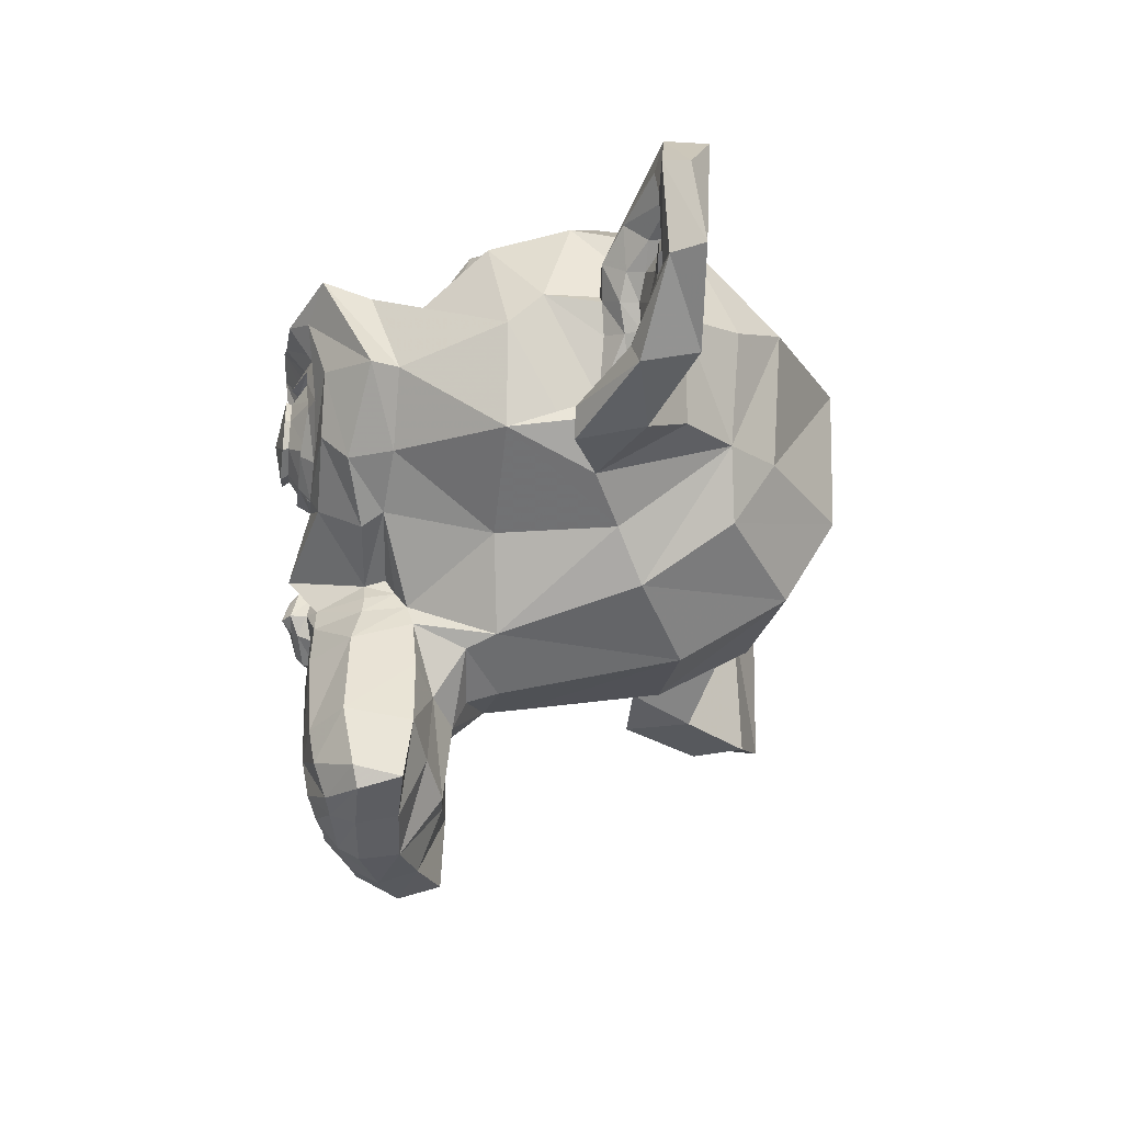
<metadata>
{"format":"obj","ext":"obj","renderer":"f3d","projection":"perspective","resolution":1024,"background":"white","views":[{"elev":-35.1,"azim":96.5,"up":"+Y"}]}
</metadata>
<code>
o Suzanne
v 0.7578 0.4841 0.638
v -0.1172 0.4841 0.638
v 0.8203 0.4138 0.5598
v -0.1797 0.4138 0.5598
v 0.8672 0.3747 0.4505
v -0.2266 0.3747 0.4505
v 0.6718 0.2966 0.4895
v -0.03128 0.2966 0.4895
v 0.6718 0.3513 0.5911
v -0.03128 0.3513 0.5911
v 0.6718 0.4528 0.6536
v -0.03128 0.4528 0.6536
v 0.5937 0.4841 0.6692
v 0.04685 0.4841 0.6692
v 0.5234 0.4138 0.6145
v 0.1172 0.4138 0.6145
v 0.4765 0.3747 0.5208
v 0.164 0.3747 0.5208
v 0.3984 0.5622 0.5286
v 0.2422 0.5622 0.5286
v 0.4609 0.5622 0.6145
v 0.1797 0.5622 0.6145
v 0.5625 0.5622 0.6692
v 0.0781 0.5622 0.6692
v 0.5937 0.6481 0.6692
v 0.04685 0.6481 0.6692
v 0.5234 0.7106 0.6145
v 0.1172 0.7106 0.6145
v 0.4765 0.7575 0.5208
v 0.164 0.7575 0.5208
v 0.6718 0.8356 0.4895
v -0.03128 0.8356 0.4895
v 0.6718 0.7731 0.5911
v -0.03128 0.7731 0.5911
v 0.6718 0.6794 0.6536
v -0.03128 0.6794 0.6536
v 0.7578 0.6481 0.638
v -0.1172 0.6481 0.638
v 0.8203 0.7106 0.5598
v -0.1797 0.7106 0.5598
v 0.8672 0.7575 0.4505
v -0.2266 0.7575 0.4505
v 0.9453 0.5622 0.4348
v -0.3047 0.5622 0.4348
v 0.8828 0.5622 0.5442
v -0.2422 0.5622 0.5442
v 0.789 0.5622 0.6302
v -0.1485 0.5622 0.6302
v 0.7968 0.5622 0.6458
v -0.1563 0.5622 0.6458
v 0.7656 0.656 0.6536
v -0.125 0.656 0.6536
v 0.6718 0.695 0.677
v -0.03128 0.695 0.677
v 0.5859 0.656 0.6927
v 0.05466 0.656 0.6927
v 0.5468 0.5622 0.6927
v 0.09372 0.5622 0.6927
v 0.5859 0.4763 0.6927
v 0.05466 0.4763 0.6927
v 0.6718 0.5622 0.7005
v -0.03128 0.5622 0.7005
v 0.6718 0.4372 0.677
v -0.03128 0.4372 0.677
v 0.7656 0.4763 0.6536
v -0.125 0.4763 0.6536
v 0.3203 0.7497 0.6145
v 0.3203 0.6716 0.6927
v 0.3203 -0.3597 0.6067
v 0.3203 -0.000294 0.6536
v 0.3203 0.1325 0.6692
v 0.3203 -0.4534 0.5911
v 0.3203 0.7263 0.4739
v 0.3203 0.8903 0.4427
v 0.3203 1.218 -0.6745
v 0.3203 0.8825 -0.9792
v 0.3203 0.3903 -0.9558
v 0.3203 -0.06279 -0.4792
v 0.5234 0.1325 0.4348
v 0.1172 0.1325 0.4348
v 0.6328 -0.1175 0.4427
v 0.007786 -0.1175 0.4427
v 0.6718 -0.3753 0.4427
v -0.03128 -0.3753 0.4427
v 0.6875 -0.5706 0.4036
v -0.0469 -0.5706 0.4036
v 0.6484 -0.6253 0.3958
v -0.007839 -0.6253 0.3958
v 0.5 -0.6487 0.427
v 0.1406 -0.6487 0.427
v 0.3203 -0.6644 0.4505
v 0.7578 0.1794 0.4036
v -0.1172 0.1794 0.4036
v 0.9531 0.281 0.4114
v -0.3125 0.281 0.4114
v 1.148 0.4685 0.3177
v -0.5078 0.4685 0.3177
v 1.18 0.7497 0.4661
v -0.5391 0.7497 0.4661
v 1.031 0.8044 0.4973
v -0.3907 0.8044 0.4973
v 0.8125 0.9216 0.5598
v -0.1719 0.9216 0.5598
v 0.6406 1.078 0.6067
v -2.7e-05 1.078 0.6067
v 0.4765 1.039 0.6302
v 0.164 1.039 0.6302
v 0.3828 0.8122 0.6223
v 0.2578 0.8122 0.6223
v 0.4843 0.7341 0.6458
v 0.1562 0.7341 0.6458
v 0.4453 0.6247 0.638
v 0.1953 0.6247 0.638
v 0.5234 0.4138 0.6145
v 0.1172 0.4138 0.6145
v 0.6953 0.3356 0.5755
v -0.05471 0.3356 0.5755
v 0.8125 0.3825 0.5442
v -0.1719 0.3825 0.5442
v 0.9453 0.5075 0.5208
v -0.3047 0.5075 0.5208
v 0.9609 0.6169 0.5208
v -0.3203 0.6169 0.5208
v 0.9218 0.695 0.5364
v -0.2813 0.695 0.5364
v 0.75 0.7575 0.5911
v -0.1094 0.7575 0.5911
v 0.5703 0.7888 0.6302
v 0.07029 0.7888 0.6302
v 0.3203 -0.4456 0.6067
v 0.4297 -0.3987 0.6067
v 0.2109 -0.3987 0.6067
v 0.4375 -0.5159 0.5833
v 0.2031 -0.5159 0.5833
v 0.3828 -0.5628 0.5677
v 0.2578 -0.5628 0.5677
v 0.3203 -0.5706 0.5598
v 0.3203 0.1247 0.6223
v 0.3203 0.1794 0.6145
v 0.4218 0.1716 0.6145
v 0.2187 0.1716 0.6145
v 0.4453 0.09346 0.6223
v 0.1953 0.09346 0.6223
v 0.4062 0.03096 0.6145
v 0.2343 0.03096 0.6145
v 0.7187 0.2731 0.5442
v -0.07815 0.2731 0.5442
v 0.9375 0.3747 0.4973
v -0.2969 0.3747 0.4973
v 1.047 0.5231 0.4739
v -0.4063 0.5231 0.4739
v 1.062 0.695 0.5286
v -0.4219 0.695 0.5286
v 1.008 0.7341 0.5989
v -0.3672 0.7341 0.5989
v 0.7578 0.8669 0.6692
v -0.1172 0.8669 0.6692
v 0.6328 0.9606 0.7083
v 0.007786 0.9606 0.7083
v 0.5234 0.9372 0.7239
v 0.1172 0.9372 0.7239
v 0.4218 0.7497 0.7161
v 0.2187 0.7497 0.7161
v 0.4453 0.2185 0.6848
v 0.1953 0.2185 0.6848
v 0.5312 -0.1253 0.5833
v 0.1093 -0.1253 0.5833
v 0.5703 -0.3831 0.5598
v 0.07029 -0.3831 0.5598
v 0.5859 -0.5003 0.5364
v 0.05466 -0.5003 0.5364
v 0.5547 -0.594 0.5052
v 0.08591 -0.594 0.5052
v 0.4843 -0.6097 0.5052
v 0.1562 -0.6097 0.5052
v 0.3203 -0.6253 0.513
v 0.3203 0.3669 0.5989
v 0.3203 0.531 0.638
v 0.6484 0.7966 0.6145
v -0.007839 0.7966 0.6145
v 0.4843 0.4606 0.6223
v 0.1562 0.4606 0.6223
v 0.4531 0.531 0.6302
v 0.1875 0.531 0.6302
v 0.4375 -0.3675 0.6067
v 0.2031 -0.3675 0.6067
v 0.3984 -0.1253 0.6223
v 0.2422 -0.1253 0.6223
v 0.3203 -0.1253 0.6223
v 0.3203 -0.008106 0.6145
v 0.414 0.04658 0.6536
v 0.2265 0.04658 0.6536
v 0.4531 0.09346 0.6692
v 0.1875 0.09346 0.6692
v 0.4297 0.1872 0.6536
v 0.2109 0.1872 0.6536
v 0.3593 0.195 0.6536
v 0.2812 0.195 0.6536
v 0.3203 0.1169 0.7005
v 0.3672 0.1716 0.6848
v 0.2734 0.1716 0.6848
v 0.414 0.1638 0.6848
v 0.2265 0.1638 0.6848
v 0.4297 0.09346 0.7005
v 0.2109 0.09346 0.7005
v 0.3984 0.07002 0.677
v 0.2422 0.07002 0.677
v 0.3203 0.03096 0.677
v 0.5781 0.007519 0.427
v 0.06247 0.007519 0.427
v 0.4843 0.07783 0.5833
v 0.1562 0.07783 0.5833
v 0.5 0.007519 0.5833
v 0.1406 0.007519 0.5833
v 0.5547 0.07002 0.427
v 0.08591 0.07002 0.427
v 0.3203 -0.555 0.5598
v 0.3672 -0.5472 0.5598
v 0.2734 -0.5472 0.5598
v 0.414 -0.5003 0.5833
v 0.2265 -0.5003 0.5833
v 0.414 -0.4222 0.5989
v 0.2265 -0.4222 0.5989
v 0.3203 -0.4612 0.5286
v 0.414 -0.43 0.5364
v 0.2265 -0.43 0.5364
v 0.414 -0.4925 0.513
v 0.2265 -0.4925 0.513
v 0.3672 -0.5315 0.5052
v 0.2734 -0.5315 0.5052
v 0.3203 -0.5394 0.5052
v 0.4922 0.5388 0.6536
v 0.1484 0.5388 0.6536
v 0.5078 0.4763 0.6458
v 0.1328 0.4763 0.6458
v 0.6562 0.7497 0.6302
v -0.01565 0.7497 0.6302
v 0.5937 0.7419 0.6458
v 0.04685 0.7419 0.6458
v 0.7422 0.7185 0.6458
v -0.1016 0.7185 0.6458
v 0.8828 0.6716 0.5677
v -0.2422 0.6716 0.5677
v 0.9062 0.6091 0.5598
v -0.2657 0.6091 0.5598
v 0.8984 0.5153 0.552
v -0.2578 0.5153 0.552
v 0.7968 0.4216 0.5911
v -0.1563 0.4216 0.5911
v 0.6953 0.3825 0.6145
v -0.05471 0.3825 0.6145
v 0.5468 0.4294 0.6536
v 0.09372 0.4294 0.6536
v 0.5 0.6169 0.6536
v 0.1406 0.6169 0.6536
v 0.5312 0.695 0.6536
v 0.1093 0.695 0.6536
v 0.5547 0.6794 0.6302
v 0.08591 0.6794 0.6302
v 0.5156 0.6169 0.6302
v 0.125 0.6169 0.6302
v 0.5625 0.445 0.6302
v 0.0781 0.445 0.6302
v 0.6953 0.406 0.5989
v -0.05471 0.406 0.5989
v 0.7812 0.4372 0.5755
v -0.1407 0.4372 0.5755
v 0.8672 0.531 0.5442
v -0.2266 0.531 0.5442
v 0.875 0.6013 0.5442
v -0.2344 0.6013 0.5442
v 0.8515 0.656 0.552
v -0.211 0.656 0.552
v 0.7343 0.7106 0.6223
v -0.09378 0.7106 0.6223
v 0.6015 0.7185 0.638
v 0.03904 0.7185 0.638
v 0.6562 0.7263 0.6223
v -0.01565 0.7263 0.6223
v 0.5234 0.4919 0.6223
v 0.1172 0.4919 0.6223
v 0.5156 0.5466 0.6223
v 0.125 0.5466 0.6223
v 0.4297 0.781 0.4817
v 0.2109 0.781 0.4817
v 0.5156 0.9841 0.4895
v 0.125 0.9841 0.4895
v 0.6562 1.008 0.4661
v -0.01565 1.008 0.4661
v 0.8047 0.8747 0.427
v -0.1641 0.8747 0.427
v 1 0.7731 0.3645
v -0.3594 0.7731 0.3645
v 1.117 0.7263 0.3333
v -0.4766 0.7263 0.3333
v 1.094 0.4841 0.2473
v -0.4532 0.4841 0.2473
v 0.9218 0.32 0.2864
v -0.2813 0.32 0.2864
v 0.7578 0.2263 0.3411
v -0.1172 0.2263 0.3411
v 0.3203 1.218 0.1614
v 0.3203 1.304 -0.2058
v 0.3203 0.1247 -0.7995
v 0.3203 -0.1409 0.05984
v 0.3203 -0.6565 0.3333
v 0.3203 -0.4847 0.2161
v 0.3203 -0.2503 0.1927
v 0.3203 -0.1644 0.1536
v 1.172 0.5544 -0.07297
v -0.5313 0.5544 -0.07297
v 1.18 0.6403 -0.1745
v -0.5391 0.6403 -0.1745
v 1.094 0.5856 -0.5652
v -0.4532 0.5856 -0.5652
v 0.7812 0.7575 -0.8308
v -0.1407 0.7575 -0.8308
v 1.055 0.2731 -0.05735
v -0.4141 0.2731 -0.05735
v 0.914 0.195 -0.2917
v -0.2735 0.195 -0.2917
v 0.9609 0.3122 -0.5573
v -0.3203 0.3122 -0.5573
v 0.6562 0.3747 -0.7917
v -0.01565 0.3747 -0.7917
v 0.5547 -0.03154 0.2786
v 0.08591 -0.03154 0.2786
v 0.5 -0.09404 0.1302
v 0.1406 -0.09404 0.1302
v 0.6093 -0.3909 0.2552
v 0.03122 -0.3909 0.2552
v 0.5703 -0.18 0.263
v 0.07029 -0.18 0.263
v 0.6484 -0.594 0.2708
v -0.007839 -0.594 0.2708
v 0.4609 -0.4378 0.2395
v 0.1797 -0.4378 0.2395
v 0.4453 -0.219 0.2317
v 0.1953 -0.219 0.2317
v 0.4843 -0.6253 0.3098
v 0.1562 -0.6253 0.3098
v 0.539 0.03877 0.302
v 0.1015 0.03877 0.302
v 0.5312 0.09346 0.3411
v 0.1093 0.09346 0.3411
v 0.5234 0.1481 0.3723
v 0.1172 0.1481 0.3723
v 0.5312 -0.07061 0.0364
v 0.1093 -0.07061 0.0364
v 0.6172 0.007519 -0.3933
v 0.02341 0.007519 -0.3933
v 0.664 0.1716 -0.6667
v -0.02346 0.1716 -0.6667
v 0.7734 1.187 -0.5105
v -0.1328 1.187 -0.5105
v 0.7734 1.25 -0.198
v -0.1328 1.25 -0.198
v 0.7734 1.172 0.1067
v -0.1328 1.172 0.1067
v 0.7812 0.8435 0.302
v -0.1407 0.8435 0.302
v 1.047 0.7263 0.2083
v -0.4063 0.7263 0.2083
v 0.9531 0.7731 0.1536
v -0.3125 0.7731 0.1536
v 0.9609 1.023 -0.07297
v -0.3203 1.023 -0.07297
v 1.117 0.8825 -0.002661
v -0.4766 0.8825 -0.002661
v 1.117 0.9372 -0.2448
v -0.4766 0.9372 -0.2448
v 0.9609 1.07 -0.323
v -0.3203 1.07 -0.323
v 0.9609 0.9997 -0.573
v -0.3203 0.9997 -0.573
v 1.117 0.8591 -0.487
v -0.4766 0.8591 -0.487
v 0.9375 0.6481 -0.7136
v -0.2969 0.6481 -0.7136
v 0.8047 0.3435 -0.6745
v -0.1641 0.3435 -0.6745
v 1.141 0.6481 -0.3308
v -0.5 0.6481 -0.3308
v 0.7265 0.1481 0.02078
v -0.08596 0.1481 0.02078
v 0.75 0.1247 -0.3386
v -0.1094 0.1247 -0.3386
v 1.211 0.7263 -0.362
v -0.5703 0.7263 -0.362
v 1.094 0.1794 -0.2527
v -0.4532 0.1794 -0.2527
v 1.359 0.2185 -0.4558
v -0.7188 0.2185 -0.4558
v 1.602 0.3747 -0.5573
v -0.961 0.3747 -0.5573
v 1.672 0.6403 -0.5495
v -1.031 0.6403 -0.5495
v 1.555 0.8278 -0.5495
v -0.9141 0.8278 -0.5495
v 1.344 0.7966 -0.4402
v -0.7032 0.7966 -0.4402
v 1.336 0.7341 -0.4167
v -0.6953 0.7341 -0.4167
v 1.508 0.7575 -0.5183
v -0.8672 0.7575 -0.5183
v 1.586 0.6091 -0.5339
v -0.9453 0.6091 -0.5339
v 1.531 0.3981 -0.5339
v -0.8907 0.3981 -0.5339
v 1.352 0.281 -0.4323
v -0.711 0.281 -0.4323
v 1.148 0.2497 -0.2605
v -0.5078 0.2497 -0.2605
v 1.242 0.6794 -0.3464
v -0.6016 0.6794 -0.3464
v 1.266 0.6247 -0.4167
v -0.625 0.6247 -0.4167
v 1.203 0.2966 -0.3386
v -0.5625 0.2966 -0.3386
v 1.359 0.32 -0.4948
v -0.7188 0.32 -0.4948
v 1.508 0.4138 -0.573
v -0.8672 0.4138 -0.573
v 1.555 0.57 -0.573
v -0.9141 0.57 -0.573
v 1.492 0.6794 -0.5652
v -0.8516 0.6794 -0.5652
v 1.344 0.6638 -0.487
v -0.7032 0.6638 -0.487
v 1.164 0.6091 -0.3386
v -0.5235 0.6091 -0.3386
v 1.156 0.4919 -0.4011
v -0.5157 0.4919 -0.4011
v 1.078 0.4138 -0.4011
v -0.4375 0.4138 -0.4011
v 1.141 0.406 -0.4011
v -0.5 0.406 -0.4011
v 1.164 0.3356 -0.4011
v -0.5235 0.3356 -0.4011
v 1.133 0.3044 -0.4011
v -0.4922 0.3044 -0.4011
v 1.047 0.32 -0.198
v -0.4063 0.32 -0.198
v 1.039 0.2966 -0.2995
v -0.3985 0.2966 -0.2995
v 1.039 0.3591 -0.3152
v -0.3985 0.3591 -0.3152
v 1.117 0.5231 -0.3386
v -0.4766 0.5231 -0.3386
v 1.211 0.5622 -0.3933
v -0.5703 0.5622 -0.3933
v 1.211 0.5544 -0.448
v -0.5703 0.5544 -0.448
v 1.133 0.3044 -0.448
v -0.4922 0.3044 -0.448
v 1.172 0.3356 -0.448
v -0.5313 0.3356 -0.448
v 1.148 0.3981 -0.448
v -0.5078 0.3981 -0.448
v 1.086 0.4138 -0.448
v -0.4453 0.4138 -0.448
v 1.164 0.4919 -0.448
v -0.5235 0.4919 -0.448
v 1.359 0.6481 -0.5417
v -0.7188 0.6481 -0.5417
v 1.508 0.6638 -0.612
v -0.8672 0.6638 -0.612
v 1.578 0.5622 -0.6198
v -0.9375 0.5622 -0.6198
v 1.531 0.406 -0.612
v -0.8907 0.406 -0.612
v 1.367 0.32 -0.5495
v -0.7266 0.32 -0.5495
v 1.203 0.3044 -0.3933
v -0.5625 0.3044 -0.3933
v 1.273 0.6091 -0.4714
v -0.6328 0.6091 -0.4714
v 1.211 0.4294 -0.4558
v -0.5703 0.4294 -0.4558
v 1.258 0.3825 -0.4636
v -0.6172 0.3825 -0.4636
v 1.32 0.445 -0.4948
v -0.6797 0.445 -0.4948
v 1.281 0.4919 -0.4792
v -0.6407 0.4919 -0.4792
v 1.336 0.5544 -0.5027
v -0.6953 0.5544 -0.5027
v 1.375 0.5075 -0.5105
v -0.7344 0.5075 -0.5105
v 1.43 0.531 -0.5183
v -0.7891 0.531 -0.5183
v 1.406 0.5935 -0.5183
v -0.7657 0.5935 -0.5183
v 1.344 0.7575 -0.612
v -0.7032 0.7575 -0.612
v 1.57 0.7888 -0.6745
v -0.9297 0.7888 -0.6745
v 1.687 0.6169 -0.6277
v -1.047 0.6169 -0.6277
v 1.633 0.3747 -0.6589
v -0.9922 0.3747 -0.6589
v 1.359 0.2341 -0.6198
v -0.7188 0.2341 -0.6198
v 1.109 0.195 -0.4558
v -0.4688 0.195 -0.4558
v 1.18 0.7028 -0.5105
v -0.5391 0.7028 -0.5105
f 47 1 3 45
f 4 2 48 46
f 45 3 5 43
f 6 4 46 44
f 3 9 7 5
f 8 10 4 6
f 1 11 9 3
f 10 12 2 4
f 11 13 15 9
f 16 14 12 10
f 9 15 17 7
f 18 16 10 8
f 15 21 19 17
f 20 22 16 18
f 13 23 21 15
f 22 24 14 16
f 23 25 27 21
f 28 26 24 22
f 21 27 29 19
f 30 28 22 20
f 27 33 31 29
f 32 34 28 30
f 25 35 33 27
f 34 36 26 28
f 35 37 39 33
f 40 38 36 34
f 33 39 41 31
f 42 40 34 32
f 39 45 43 41
f 44 46 40 42
f 37 47 45 39
f 46 48 38 40
f 47 37 51 49
f 52 38 48 50
f 37 35 53 51
f 54 36 38 52
f 35 25 55 53
f 56 26 36 54
f 25 23 57 55
f 58 24 26 56
f 23 13 59 57
f 60 14 24 58
f 13 11 63 59
f 64 12 14 60
f 11 1 65 63
f 66 2 12 64
f 1 47 49 65
f 50 48 2 66
f 61 65 49
f 50 66 62
f 63 65 61
f 62 66 64
f 61 59 63
f 64 60 62
f 61 57 59
f 60 58 62
f 61 55 57
f 58 56 62
f 61 53 55
f 56 54 62
f 61 51 53
f 54 52 62
f 61 49 51
f 52 50 62
f 89 174 176 91
f 176 175 90 91
f 87 172 174 89
f 175 173 88 90
f 85 170 172 87
f 173 171 86 88
f 83 168 170 85
f 171 169 84 86
f 81 166 168 83
f 169 167 82 84
f 79 92 146 164
f 147 93 80 165
f 92 94 148 146
f 149 95 93 147
f 94 96 150 148
f 151 97 95 149
f 96 98 152 150
f 153 99 97 151
f 98 100 154 152
f 155 101 99 153
f 100 102 156 154
f 157 103 101 155
f 102 104 158 156
f 159 105 103 157
f 104 106 160 158
f 161 107 105 159
f 106 108 162 160
f 163 109 107 161
f 108 67 68 162
f 68 67 109 163
f 110 128 160 162
f 161 129 111 163
f 128 179 158 160
f 159 180 129 161
f 126 156 158 179
f 159 157 127 180
f 124 154 156 126
f 157 155 125 127
f 122 152 154 124
f 155 153 123 125
f 120 150 152 122
f 153 151 121 123
f 118 148 150 120
f 151 149 119 121
f 116 146 148 118
f 149 147 117 119
f 114 164 146 116
f 147 165 115 117
f 114 181 177 164
f 177 182 115 165
f 110 162 68 112
f 68 163 111 113
f 112 68 178 183
f 178 68 113 184
f 177 181 183 178
f 184 182 177 178
f 135 137 176 174
f 176 137 136 175
f 133 135 174 172
f 175 136 134 173
f 131 133 172 170
f 173 134 132 171
f 166 187 185 168
f 186 188 167 169
f 131 170 168 185
f 169 171 132 186
f 144 190 189 187
f 189 190 145 188
f 185 187 189 69
f 189 188 186 69
f 130 131 185 69
f 186 132 130 69
f 142 193 191 144
f 192 194 143 145
f 140 195 193 142
f 194 196 141 143
f 139 197 195 140
f 196 198 139 141
f 138 71 197 139
f 198 71 138 139
f 190 144 191 70
f 192 145 190 70
f 70 191 206 208
f 207 192 70 208
f 71 199 200 197
f 201 199 71 198
f 197 200 202 195
f 203 201 198 196
f 195 202 204 193
f 205 203 196 194
f 193 204 206 191
f 207 205 194 192
f 199 204 202 200
f 203 205 199 201
f 199 208 206 204
f 207 208 199 205
f 139 140 164 177
f 165 141 139 177
f 140 142 211 164
f 212 143 141 165
f 142 144 213 211
f 214 145 143 212
f 144 187 166 213
f 167 188 145 214
f 81 209 213 166
f 214 210 82 167
f 209 215 211 213
f 212 216 210 214
f 79 164 211 215
f 212 165 80 216
f 131 130 72 222
f 72 130 132 223
f 133 131 222 220
f 223 132 134 221
f 135 133 220 218
f 221 134 136 219
f 137 135 218 217
f 219 136 137 217
f 217 218 229 231
f 230 219 217 231
f 218 220 227 229
f 228 221 219 230
f 220 222 225 227
f 226 223 221 228
f 222 72 224 225
f 224 72 223 226
f 224 231 229 225
f 230 231 224 226
f 225 229 227
f 228 230 226
f 183 181 234 232
f 235 182 184 233
f 112 183 232 254
f 233 184 113 255
f 110 112 254 256
f 255 113 111 257
f 181 114 252 234
f 253 115 182 235
f 114 116 250 252
f 251 117 115 253
f 116 118 248 250
f 249 119 117 251
f 118 120 246 248
f 247 121 119 249
f 120 122 244 246
f 245 123 121 247
f 122 124 242 244
f 243 125 123 245
f 124 126 240 242
f 241 127 125 243
f 126 179 236 240
f 237 180 127 241
f 179 128 238 236
f 239 129 180 237
f 128 110 256 238
f 257 111 129 239
f 238 256 258 276
f 259 257 239 277
f 236 238 276 278
f 277 239 237 279
f 240 236 278 274
f 279 237 241 275
f 242 240 274 272
f 275 241 243 273
f 244 242 272 270
f 273 243 245 271
f 246 244 270 268
f 271 245 247 269
f 248 246 268 266
f 269 247 249 267
f 250 248 266 264
f 267 249 251 265
f 252 250 264 262
f 265 251 253 263
f 234 252 262 280
f 263 253 235 281
f 256 254 260 258
f 261 255 257 259
f 254 232 282 260
f 283 233 255 261
f 232 234 280 282
f 281 235 233 283
f 67 108 284 73
f 285 109 67 73
f 108 106 286 284
f 287 107 109 285
f 106 104 288 286
f 289 105 107 287
f 104 102 290 288
f 291 103 105 289
f 102 100 292 290
f 293 101 103 291
f 100 98 294 292
f 295 99 101 293
f 98 96 296 294
f 297 97 99 295
f 96 94 298 296
f 299 95 97 297
f 94 92 300 298
f 301 93 95 299
f 308 309 328 338
f 329 309 308 339
f 307 308 338 336
f 339 308 307 337
f 306 307 336 340
f 337 307 306 341
f 89 91 306 340
f 306 91 90 341
f 87 89 340 334
f 341 90 88 335
f 85 87 334 330
f 335 88 86 331
f 83 85 330 332
f 331 86 84 333
f 330 336 338 332
f 339 337 331 333
f 330 334 340 336
f 341 335 331 337
f 326 332 338 328
f 339 333 327 329
f 81 83 332 326
f 333 84 82 327
f 209 342 344 215
f 345 343 210 216
f 81 326 342 209
f 343 327 82 210
f 79 215 344 346
f 345 216 80 347
f 79 346 300 92
f 301 347 80 93
f 77 324 352 304
f 353 325 77 304
f 304 352 350 78
f 351 353 304 78
f 78 350 348 305
f 349 351 78 305
f 305 348 328 309
f 329 349 305 309
f 326 328 348 342
f 349 329 327 343
f 296 298 318 310
f 319 299 297 311
f 76 316 324 77
f 325 317 76 77
f 302 358 356 303
f 357 359 302 303
f 303 356 354 75
f 355 357 303 75
f 75 354 316 76
f 317 355 75 76
f 292 294 362 364
f 363 295 293 365
f 364 362 368 366
f 369 363 365 367
f 366 368 370 372
f 371 369 367 373
f 372 370 376 374
f 377 371 373 375
f 314 378 374 376
f 375 379 315 377
f 316 354 374 378
f 375 355 317 379
f 354 356 372 374
f 373 357 355 375
f 356 358 366 372
f 367 359 357 373
f 358 360 364 366
f 365 361 359 367
f 290 292 364 360
f 365 293 291 361
f 74 360 358 302
f 359 361 74 302
f 284 286 288 290
f 289 287 285 291
f 284 290 360 74
f 361 291 285 74
f 73 284 74
f 74 285 73
f 294 296 310 362
f 311 297 295 363
f 310 312 368 362
f 369 313 311 363
f 312 382 370 368
f 371 383 313 369
f 314 376 370 382
f 371 377 315 383
f 348 350 386 384
f 387 351 349 385
f 318 384 386 320
f 387 385 319 321
f 298 300 384 318
f 385 301 299 319
f 300 344 342 384
f 343 345 301 385
f 342 348 384
f 385 349 343
f 300 346 344
f 345 347 301
f 314 322 380 378
f 381 323 315 379
f 316 378 380 324
f 381 379 317 325
f 320 386 380 322
f 381 387 321 323
f 350 352 380 386
f 381 353 351 387
f 324 380 352
f 353 381 325
f 400 388 414 402
f 415 389 401 403
f 400 402 404 398
f 405 403 401 399
f 398 404 406 396
f 407 405 399 397
f 396 406 408 394
f 409 407 397 395
f 394 408 410 392
f 411 409 395 393
f 392 410 412 390
f 413 411 393 391
f 410 420 418 412
f 419 421 411 413
f 408 422 420 410
f 421 423 409 411
f 406 424 422 408
f 423 425 407 409
f 404 426 424 406
f 425 427 405 407
f 402 428 426 404
f 427 429 403 405
f 402 414 416 428
f 417 415 403 429
f 318 320 444 442
f 445 321 319 443
f 320 390 412 444
f 413 391 321 445
f 310 318 442 312
f 443 319 311 313
f 382 430 414 388
f 415 431 383 389
f 412 418 440 444
f 441 419 413 445
f 438 446 444 440
f 445 447 439 441
f 434 446 438 436
f 439 447 435 437
f 432 448 446 434
f 447 449 433 435
f 430 448 432 450
f 433 449 431 451
f 414 430 450 416
f 451 431 415 417
f 312 448 430 382
f 431 449 313 383
f 312 442 446 448
f 447 443 313 449
f 442 444 446
f 447 445 443
f 416 450 452 476
f 453 451 417 477
f 450 432 462 452
f 463 433 451 453
f 432 434 460 462
f 461 435 433 463
f 434 436 458 460
f 459 437 435 461
f 436 438 456 458
f 457 439 437 459
f 438 440 454 456
f 455 441 439 457
f 440 418 474 454
f 475 419 441 455
f 428 416 476 464
f 477 417 429 465
f 426 428 464 466
f 465 429 427 467
f 424 426 466 468
f 467 427 425 469
f 422 424 468 470
f 469 425 423 471
f 420 422 470 472
f 471 423 421 473
f 418 420 472 474
f 473 421 419 475
f 458 456 480 478
f 481 457 459 479
f 478 480 482 484
f 483 481 479 485
f 484 482 488 486
f 489 483 485 487
f 486 488 490 492
f 491 489 487 493
f 464 476 486 492
f 487 477 465 493
f 452 484 486 476
f 487 485 453 477
f 452 462 478 484
f 479 463 453 485
f 458 478 462 460
f 463 479 459 461
f 454 474 480 456
f 481 475 455 457
f 472 482 480 474
f 481 483 473 475
f 470 488 482 472
f 483 489 471 473
f 468 490 488 470
f 489 491 469 471
f 466 492 490 468
f 491 493 467 469
f 464 492 466
f 467 493 465
f 392 390 504 502
f 505 391 393 503
f 394 392 502 500
f 503 393 395 501
f 396 394 500 498
f 501 395 397 499
f 398 396 498 496
f 499 397 399 497
f 400 398 496 494
f 497 399 401 495
f 388 400 494 506
f 495 401 389 507
f 494 502 504 506
f 505 503 495 507
f 494 496 500 502
f 501 497 495 503
f 496 498 500
f 501 499 497
f 314 382 388 506
f 389 383 315 507
f 314 506 504 322
f 505 507 315 323
f 320 322 504 390
f 505 323 321 391

</code>
